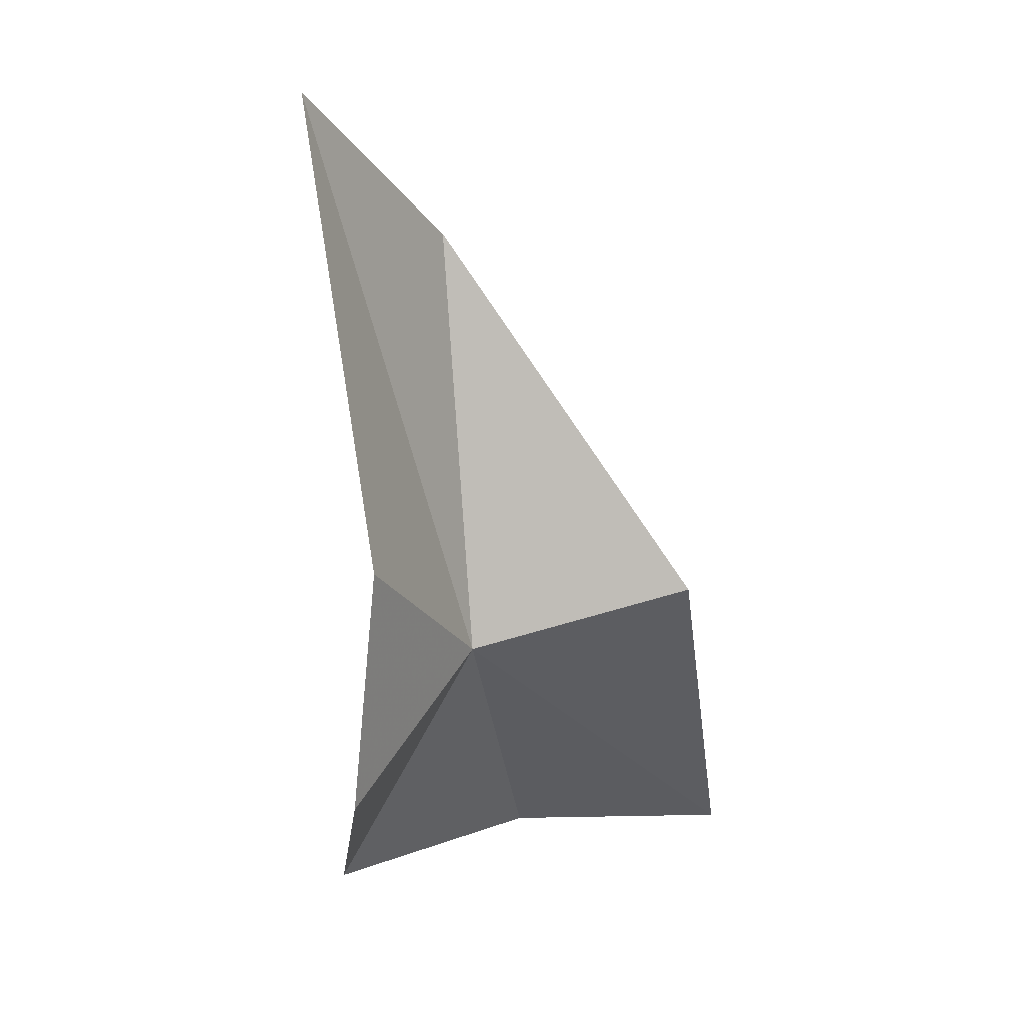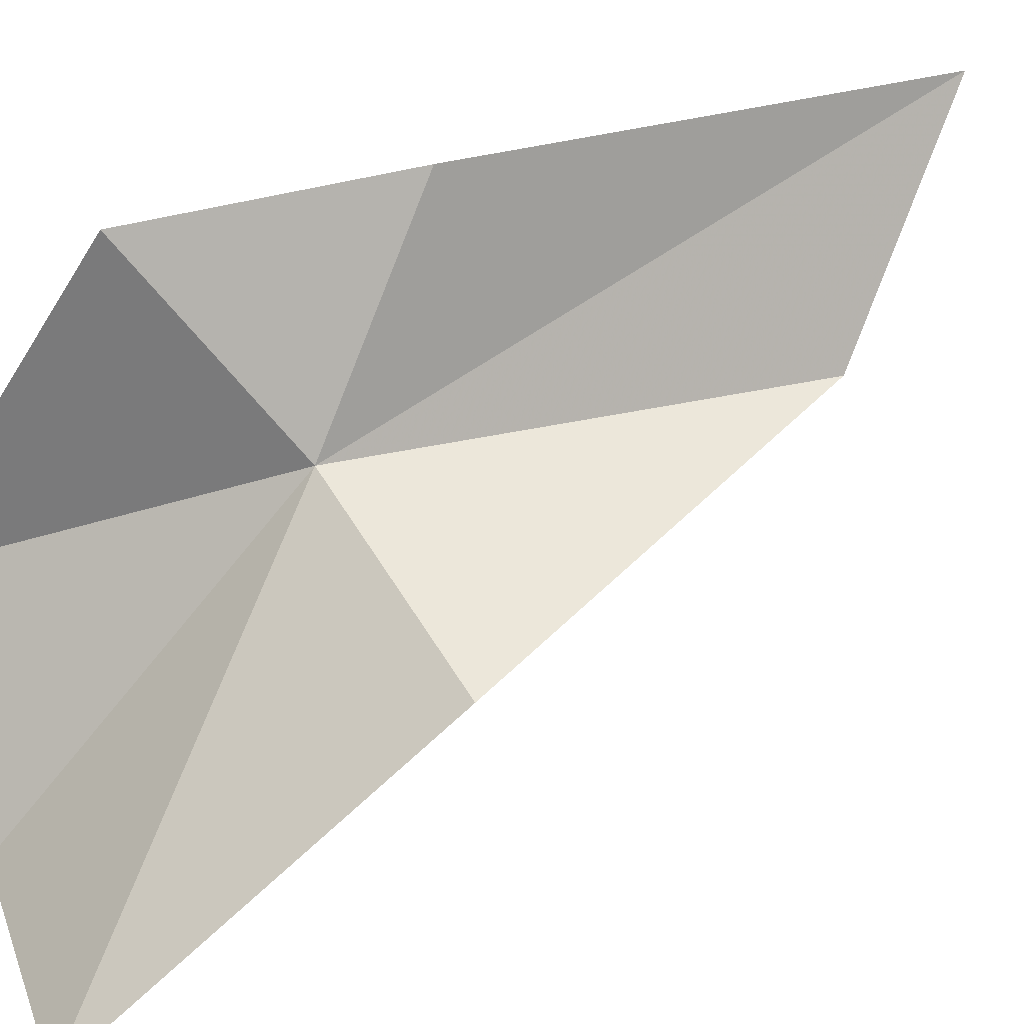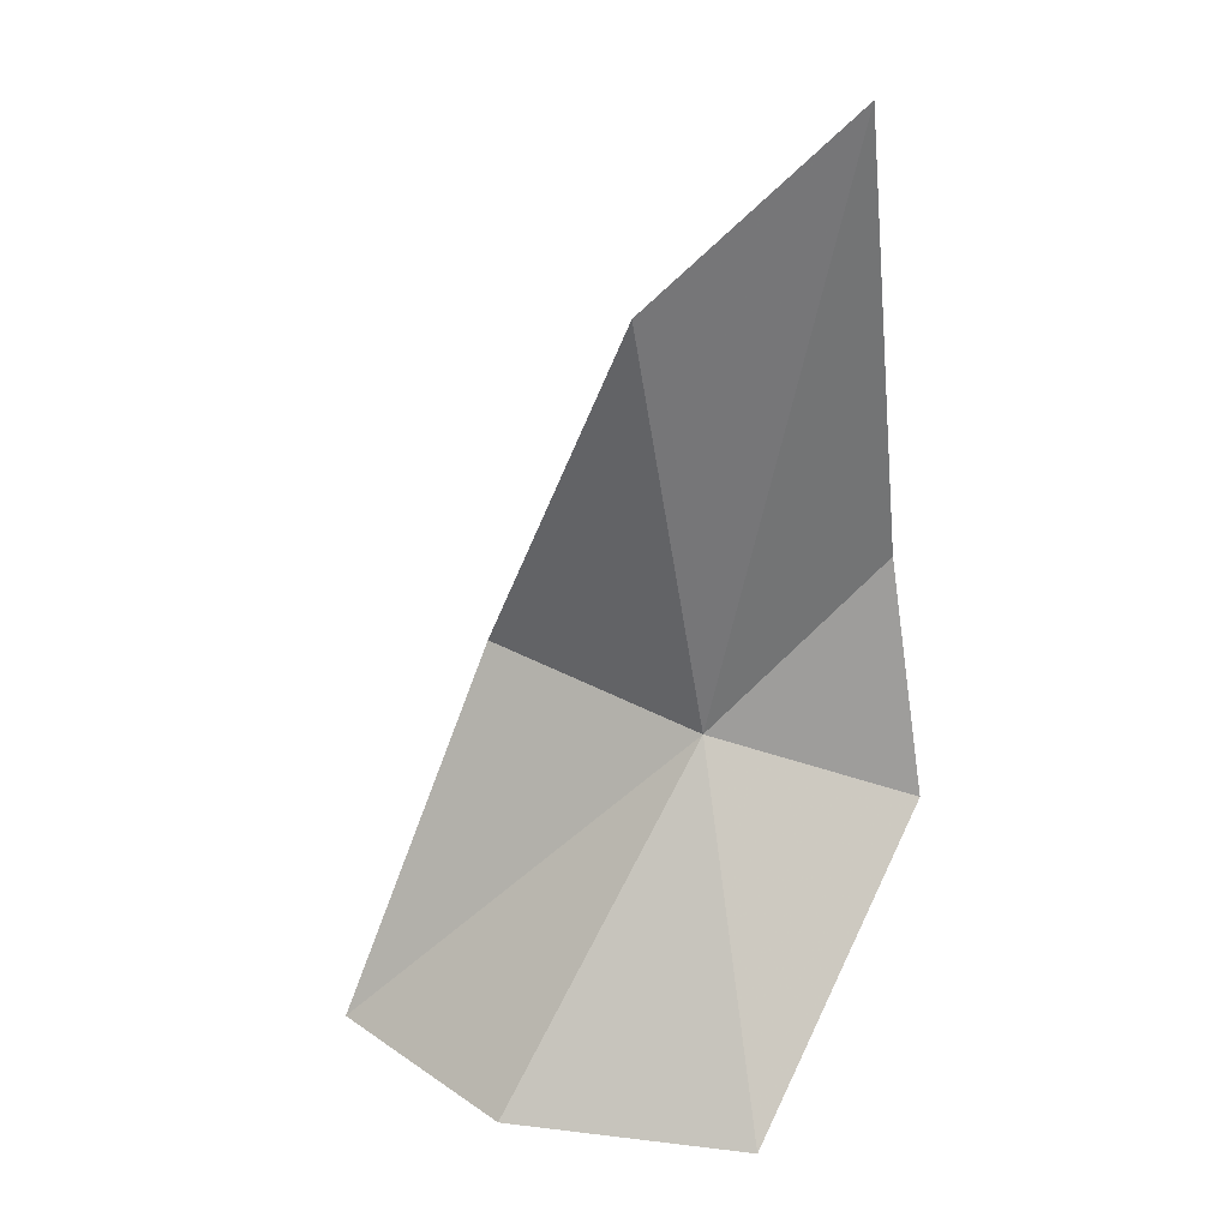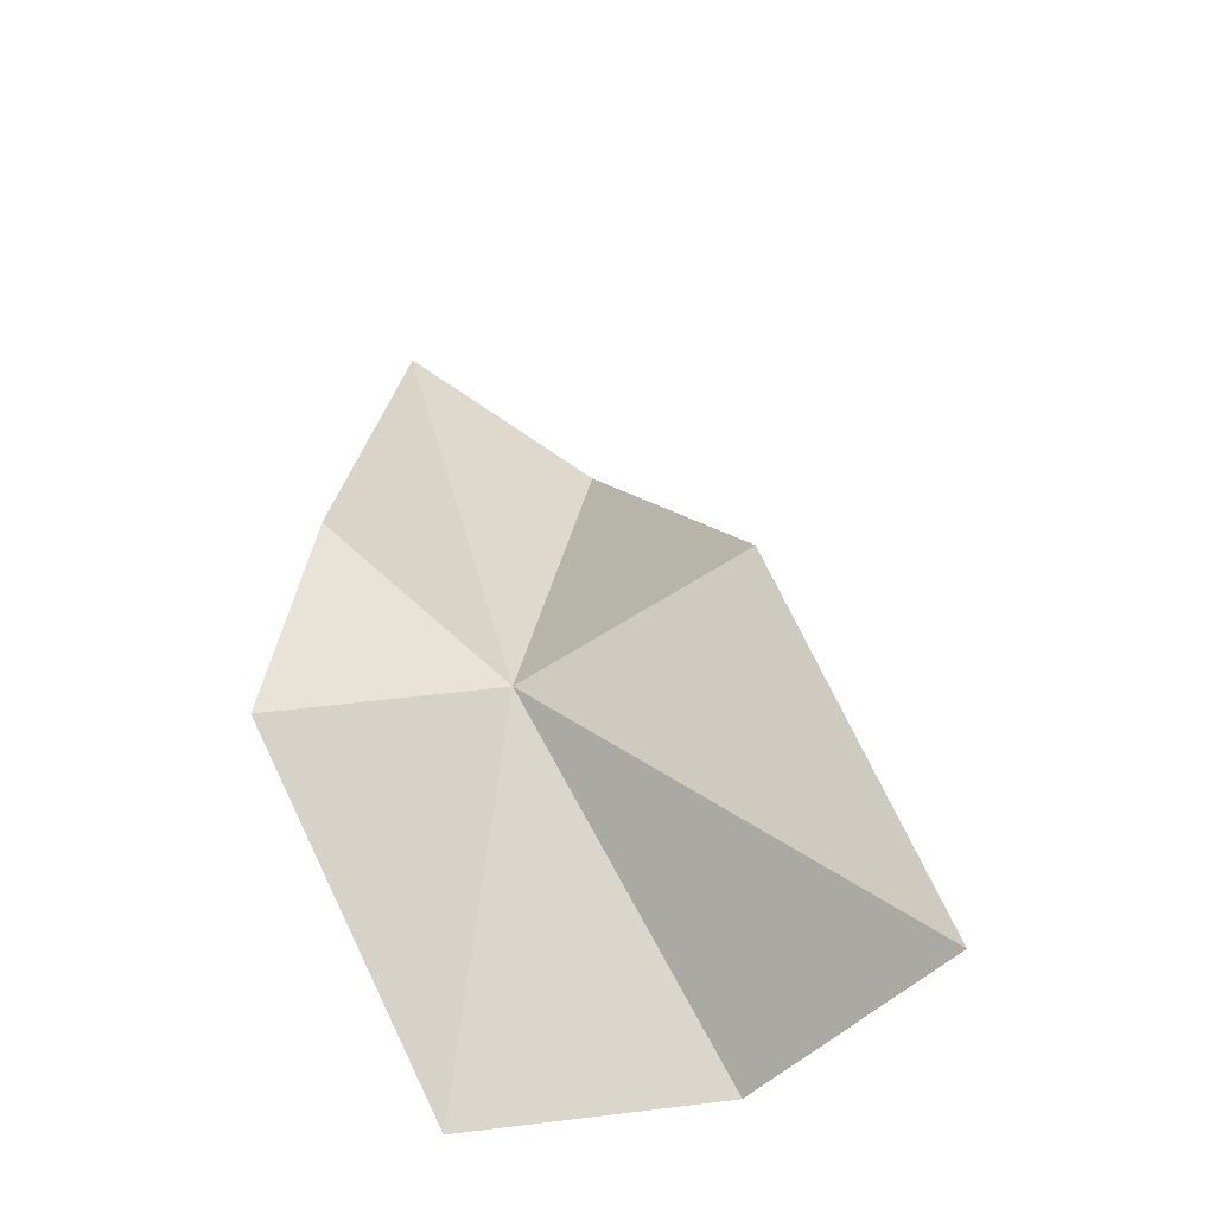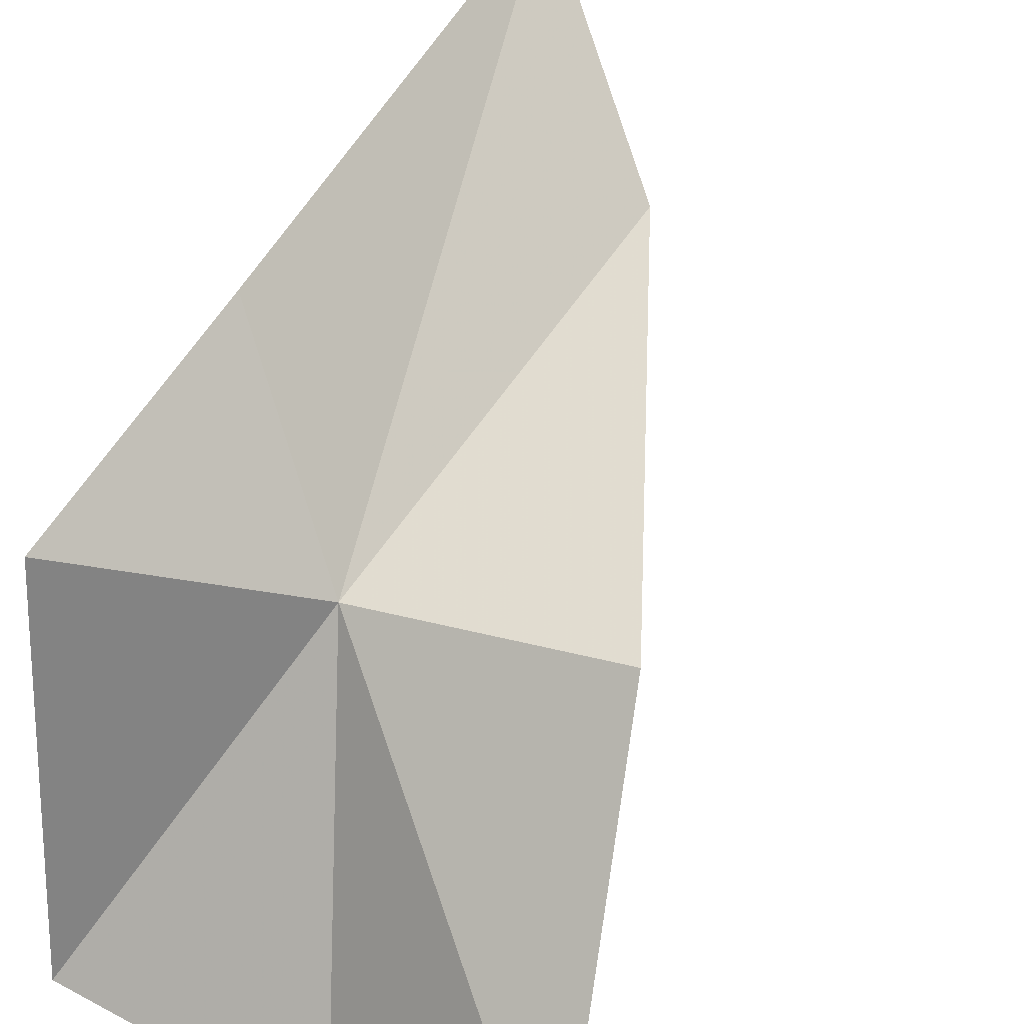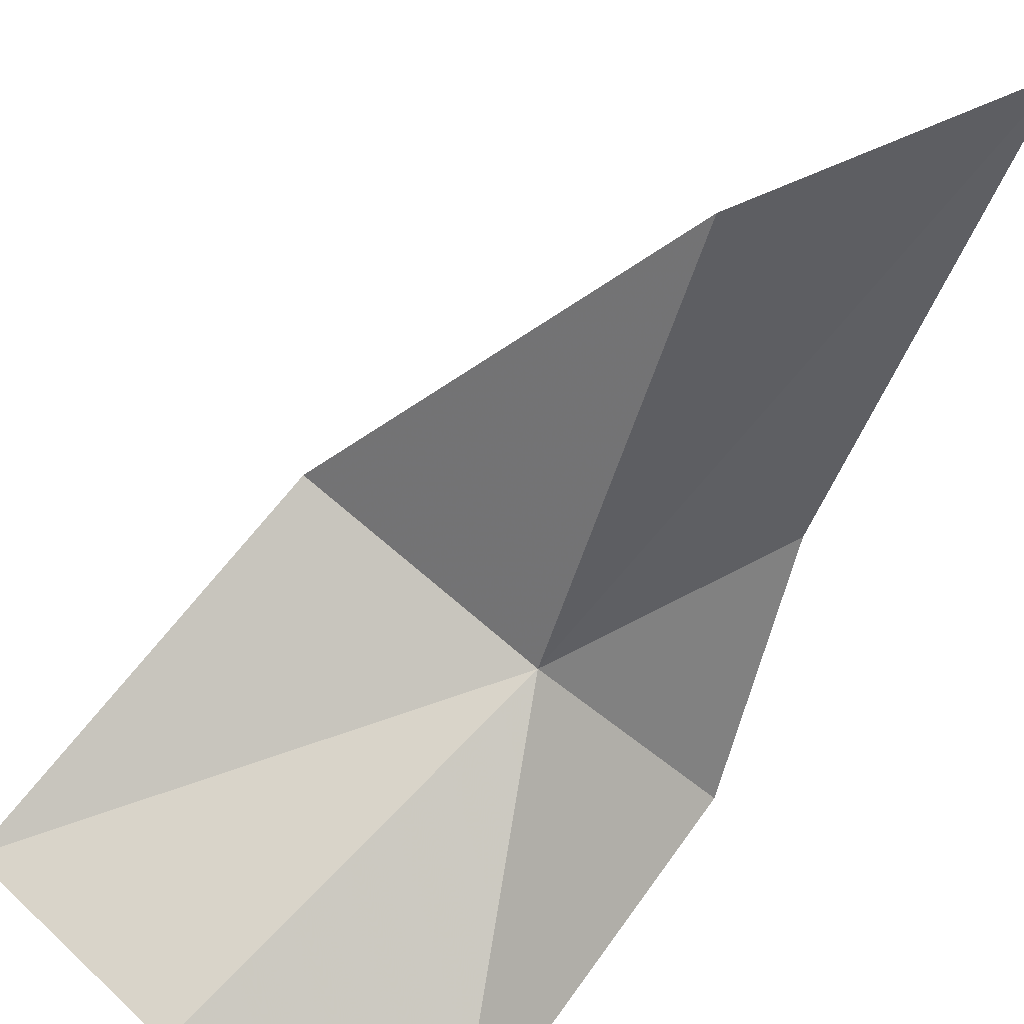
<metadata>
{"format":"obj","ext":"obj","renderer":"f3d","projection":"perspective","resolution":1024,"background":"white","views":[{"elev":22.3,"azim":145.4,"up":"+Z"},{"elev":77.1,"azim":-110.7,"up":"+Y"},{"elev":20.7,"azim":9.7,"up":"+Z"},{"elev":-47.5,"azim":-171.1,"up":"+Z"},{"elev":77.0,"azim":-152.1,"up":"+Y"},{"elev":-68.2,"azim":-23.2,"up":"+Y"}]}
</metadata>
<code>
v -6.568 -5.706 4.69
v -8.136 -7.128 1.5
v -9.88 -5.779 1.616
v -4.698 -4.895 3.866
v -5.851 -7.233 1.503
v -5.03 -4.98 6.168
v -5.251 -6.387 10.28
v -7.016 -6.857 8.634
v -8.657 -4.878 5.114
f 1 3 2
f 1 5 4
f 1 6 7
f 1 4 6
f 1 7 8
f 1 9 3
f 1 2 5
f 1 8 9

</code>
